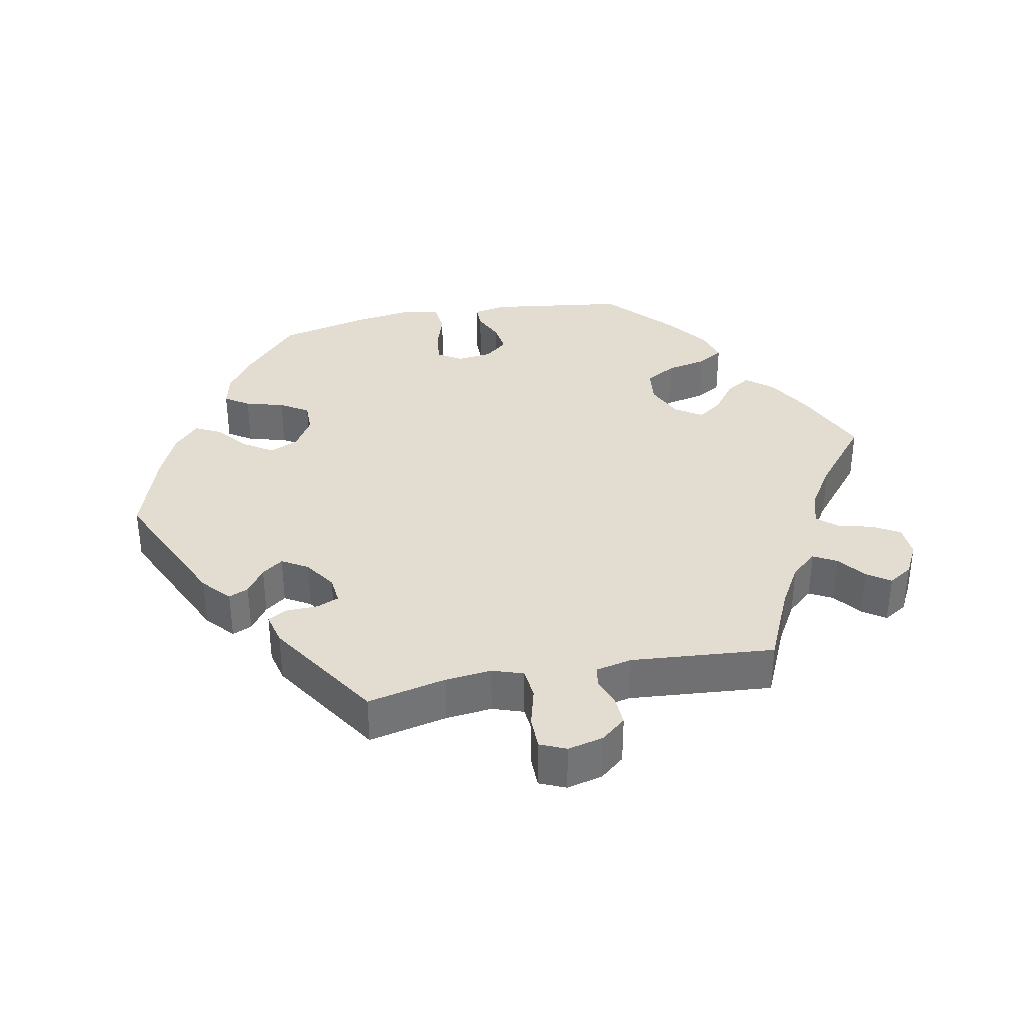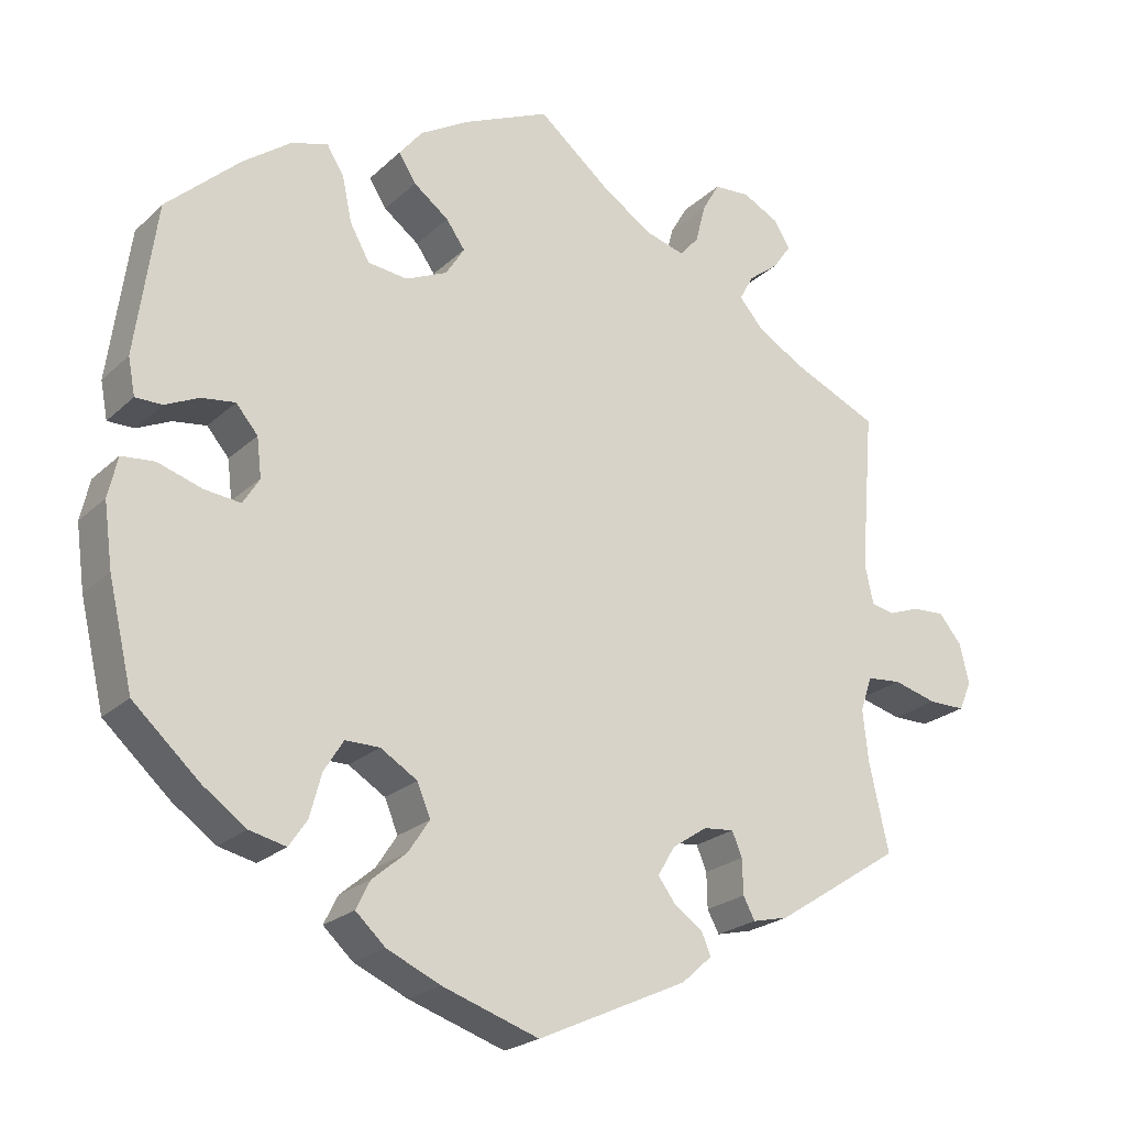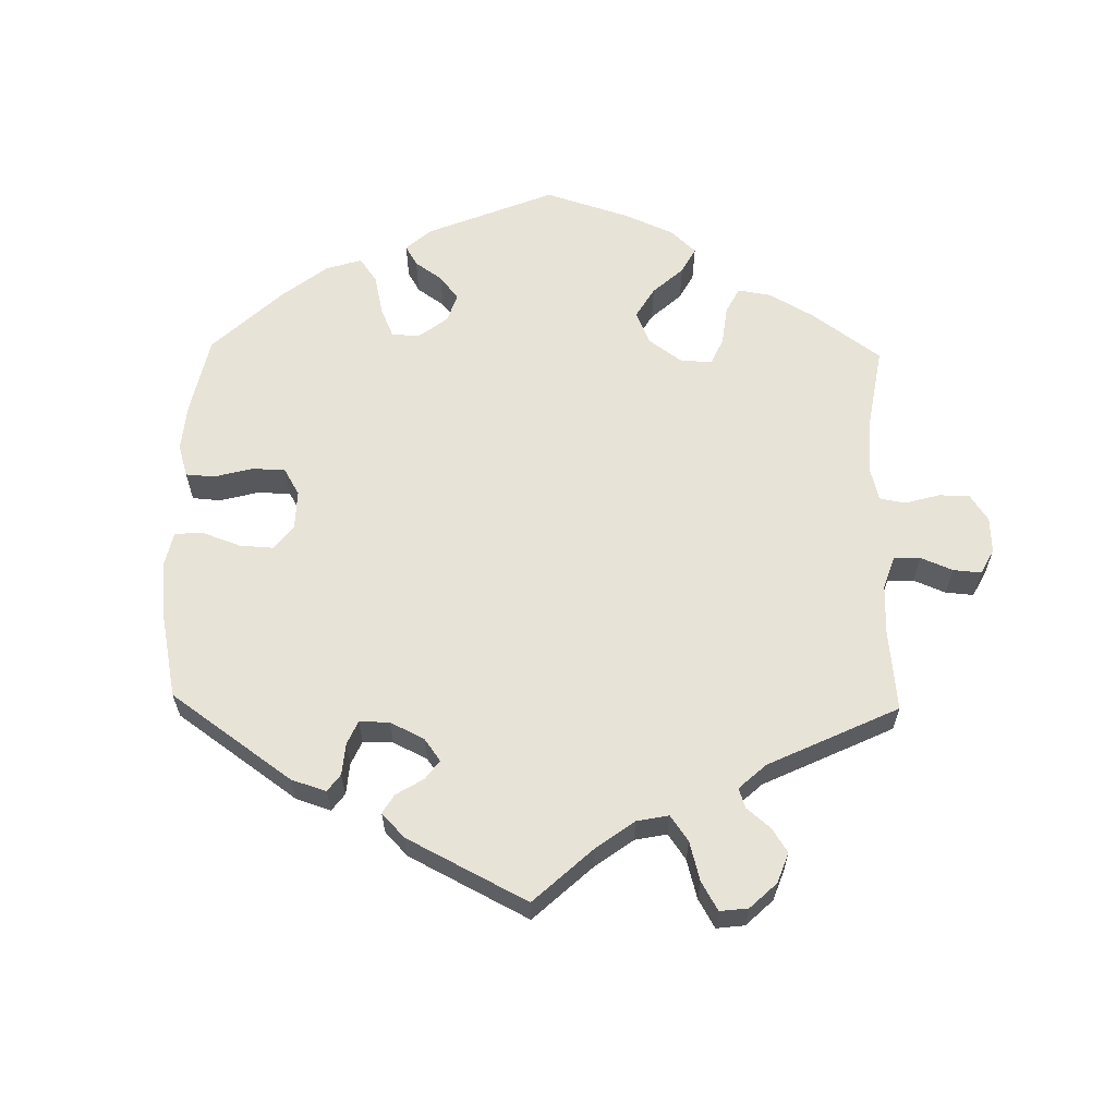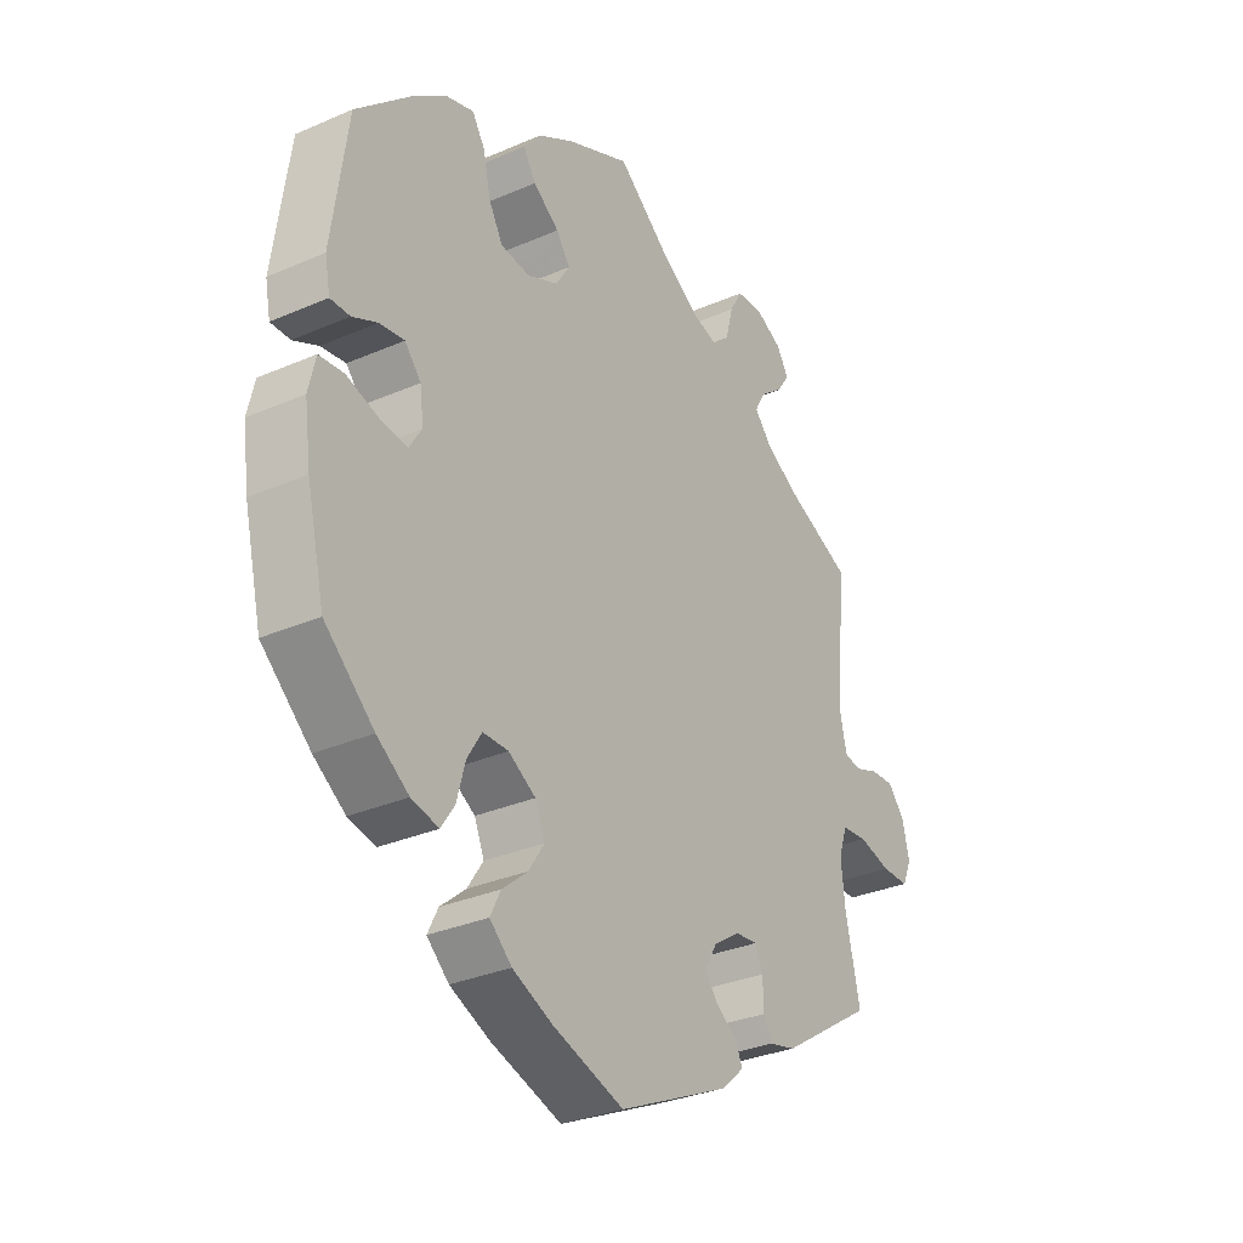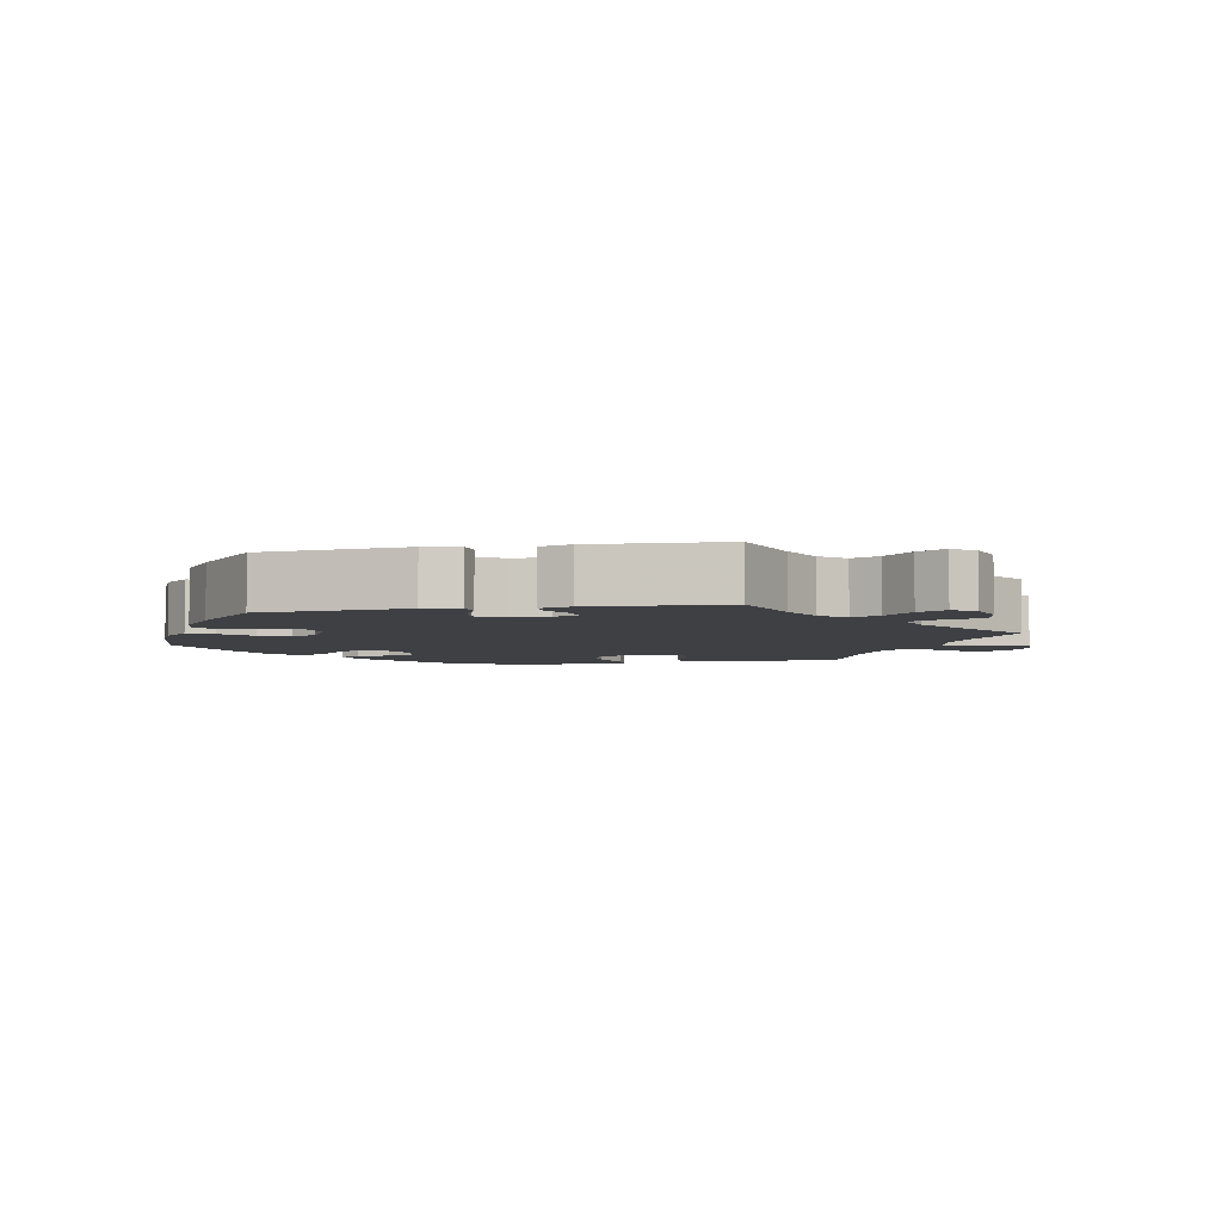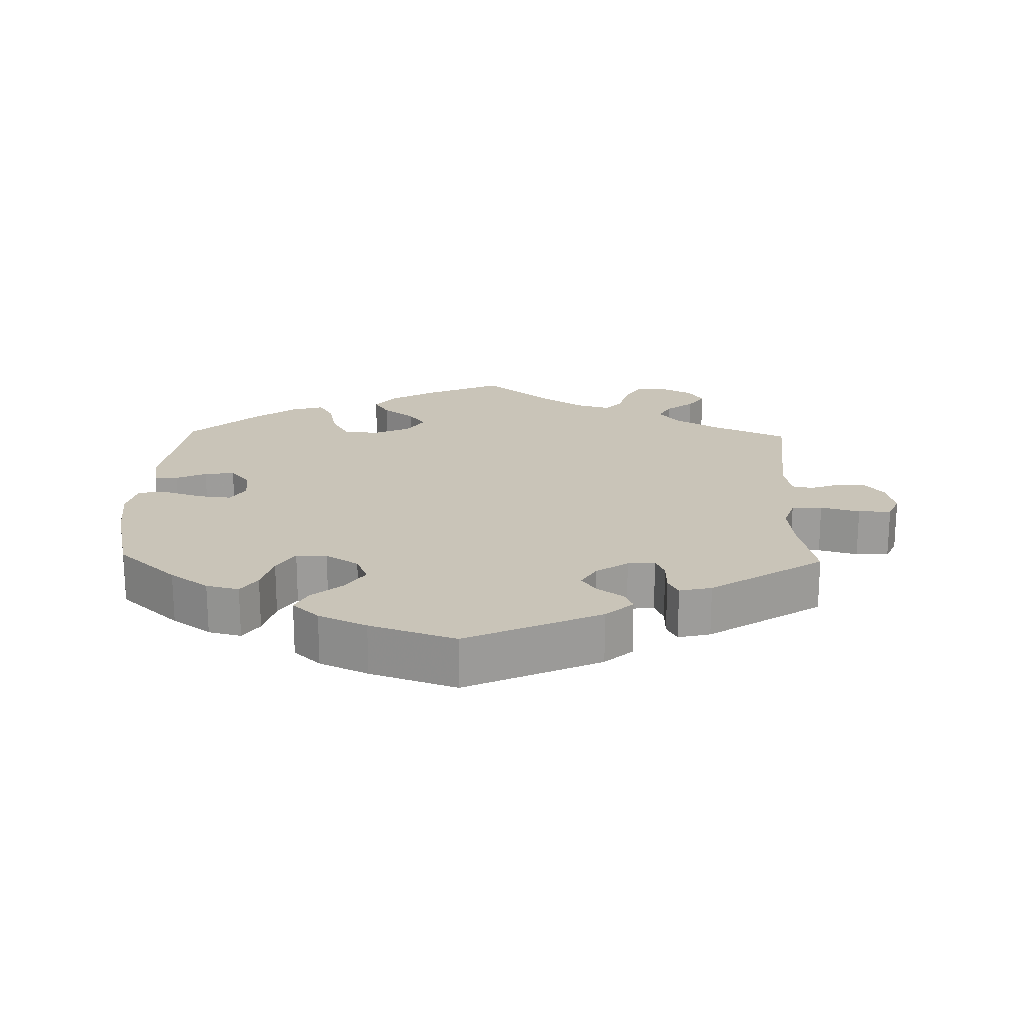
<metadata>
{"format":"obj","ext":"obj","renderer":"f3d","projection":"perspective","resolution":1024,"background":"white","views":[{"elev":35.4,"azim":-101.1,"up":"+Y"},{"elev":-22.7,"azim":146.6,"up":"+Z"},{"elev":62.0,"azim":-118.9,"up":"+Y"},{"elev":-31.1,"azim":121.9,"up":"+Z"},{"elev":-4.7,"azim":-138.9,"up":"+Y"},{"elev":20.1,"azim":-178.4,"up":"+Y"}]}
</metadata>
<code>
v 0.109 0.07 0.529
v 0.172 0.07 0.492
v 0.202 0.07 0.455
v 0.18 0.07 0.42
v 0.135 0.07 0.386
v 0.111 0.07 0.352
v 0.135 0.07 0.314
v 0.188 0.07 0.29
v 0.239 0.07 0.296
v 0.264 0.07 0.341
v 0.276 0.07 0.398
v 0.298 0.07 0.434
v 0.345 0.07 0.42
v 0.406 0.07 0.375
v 0.5 0.07 0.289
v 0.527 0.07 0.095
v 0.518 0.07 0.048
v 0.484 0.07 0.048
v 0.441 0.07 0.068
v 0.398 0.07 0.074
v 0.37 0.07 0.041
v 0.364 0.07 -0.009
v 0.385 0.07 -0.043
v 0.431 0.07 -0.038
v 0.488 0.07 -0.02
v 0.53 0.07 -0.024
v 0.542 0.07 -0.076
v 0.531 0.07 -0.157
v 0.5 0.07 -0.289
v 0.415 0.07 -0.366
v 0.36 0.07 -0.405
v 0.313 0.07 -0.416
v 0.29 0.07 -0.382
v 0.275 0.07 -0.327
v 0.25 0.07 -0.287
v 0.206 0.07 -0.287
v 0.159 0.07 -0.316
v 0.142 0.07 -0.357
v 0.169 0.07 -0.398
v 0.213 0.07 -0.435
v 0.231 0.07 -0.471
v 0.193 0.07 -0.506
v 0.124 0.07 -0.537
v 0.001 0.07 -0.578
v -0.191 0.07 -0.49
v -0.23 0.07 -0.455
v -0.218 0.07 -0.427
v -0.181 0.07 -0.401
v -0.159 0.07 -0.371
v -0.181 0.07 -0.334
v -0.226 0.07 -0.304
v -0.265 0.07 -0.3
v -0.278 0.07 -0.331
v -0.279 0.07 -0.376
v -0.294 0.07 -0.404
v -0.34 0.07 -0.393
v -0.501 0.07 -0.289
v -0.476 0.07 -0.177
v -0.469 0.07 -0.111
v -0.484 0.07 -0.067
v -0.528 0.07 -0.063
v -0.584 0.07 -0.078
v -0.631 0.07 -0.078
v -0.647 0.07 -0.041
v -0.635 0.07 0.01
v -0.606 0.07 0.045
v -0.565 0.07 0.043
v -0.524 0.07 0.028
v -0.495 0.07 0.034
v -0.484 0.07 0.085
v -0.501 0.07 0.289
v -0.392 0.07 0.338
v -0.332 0.07 0.373
v -0.3 0.07 0.41
v -0.318 0.07 0.443
v -0.357 0.07 0.473
v -0.38 0.07 0.506
v -0.359 0.07 0.54
v -0.313 0.07 0.564
v -0.267 0.07 0.561
v -0.245 0.07 0.523
v -0.232 0.07 0.473
v -0.208 0.07 0.445
v -0.159 0.07 0.459
v -0.097 0.07 0.499
v -0.001 0.07 0.578
v 0.109 0 0.529
v 0.172 0 0.492
v 0.202 0 0.455
v 0.18 0 0.42
v 0.135 0 0.386
v 0.111 0 0.352
v 0.135 0 0.314
v 0.188 0 0.29
v 0.239 0 0.296
v 0.264 0 0.341
v 0.276 0 0.398
v 0.298 0 0.434
v 0.345 0 0.42
v 0.406 0 0.375
v 0.5 0 0.289
v 0.527 0 0.095
v 0.518 0 0.048
v 0.484 0 0.048
v 0.441 0 0.068
v 0.398 0 0.074
v 0.37 0 0.041
v 0.364 0 -0.009
v 0.385 0 -0.043
v 0.431 0 -0.038
v 0.488 0 -0.02
v 0.53 0 -0.024
v 0.542 0 -0.076
v 0.531 0 -0.157
v 0.5 0 -0.289
v 0.415 0 -0.366
v 0.36 0 -0.405
v 0.313 0 -0.416
v 0.29 0 -0.382
v 0.275 0 -0.327
v 0.25 0 -0.287
v 0.206 0 -0.287
v 0.159 0 -0.316
v 0.142 0 -0.357
v 0.169 0 -0.398
v 0.213 0 -0.435
v 0.231 0 -0.471
v 0.193 0 -0.506
v 0.124 0 -0.537
v 0.001 0 -0.578
v -0.191 0 -0.49
v -0.23 0 -0.455
v -0.218 0 -0.427
v -0.181 0 -0.401
v -0.159 0 -0.371
v -0.181 0 -0.334
v -0.226 0 -0.304
v -0.265 0 -0.3
v -0.278 0 -0.331
v -0.279 0 -0.376
v -0.294 0 -0.404
v -0.34 0 -0.393
v -0.501 0 -0.289
v -0.476 0 -0.177
v -0.469 0 -0.111
v -0.484 0 -0.067
v -0.528 0 -0.063
v -0.584 0 -0.078
v -0.631 0 -0.078
v -0.647 0 -0.041
v -0.635 0 0.01
v -0.606 0 0.045
v -0.565 0 0.043
v -0.524 0 0.028
v -0.495 0 0.034
v -0.484 0 0.085
v -0.501 0 0.289
v -0.392 0 0.338
v -0.332 0 0.373
v -0.3 0 0.41
v -0.318 0 0.443
v -0.357 0 0.473
v -0.38 0 0.506
v -0.359 0 0.54
v -0.313 0 0.564
v -0.267 0 0.561
v -0.245 0 0.523
v -0.232 0 0.473
v -0.208 0 0.445
v -0.159 0 0.459
v -0.097 0 0.499
v -0.001 0 0.578
f 85 86 1 2
f 84 85 2 3
f 83 84 3 4
f 79 80 81 82
f 79 82 83
f 78 79 83
f 75 76 77 78
f 74 75 78 83
f 73 74 83 4
f 70 71 72
f 69 70 72 73
f 65 66 67 68
f 63 64 65 68
f 61 62 63 68
f 60 61 68 69
f 59 60 69 73
f 55 56 57 58
f 53 54 55 58
f 52 53 58 59
f 51 52 59 73
f 45 46 47 48
f 45 48 49
f 44 45 49
f 43 44 49 50
f 39 40 41 42
f 38 39 42 43
f 31 32 33 34
f 31 34 35
f 30 31 35
f 29 30 35
f 28 29 35
f 27 28 35 36
f 24 25 26 27
f 23 24 27 36
f 16 17 18 19
f 16 19 20
f 15 16 20
f 14 15 20 21
f 10 11 12 13
f 9 10 13 14
f 73 4 5
f 73 5 6
f 51 73 6 7
f 38 43 50 51
f 37 38 51 7
f 22 23 36 37
f 22 37 7 8
f 9 14 21 22
f 8 9 22
f 88 87 172 171
f 89 88 171 170
f 90 89 170 169
f 168 167 166 165
f 169 168 165
f 169 165 164
f 164 163 162 161
f 169 164 161 160
f 90 169 160 159
f 158 157 156
f 159 158 156 155
f 154 153 152 151
f 154 151 150 149
f 154 149 148 147
f 155 154 147 146
f 159 155 146 145
f 144 143 142 141
f 144 141 140 139
f 145 144 139 138
f 159 145 138 137
f 134 133 132 131
f 135 134 131
f 135 131 130
f 136 135 130 129
f 128 127 126 125
f 129 128 125 124
f 120 119 118 117
f 121 120 117
f 121 117 116
f 121 116 115
f 121 115 114
f 122 121 114 113
f 113 112 111 110
f 122 113 110 109
f 105 104 103 102
f 106 105 102
f 106 102 101
f 107 106 101 100
f 99 98 97 96
f 100 99 96 95
f 91 90 159
f 92 91 159
f 93 92 159 137
f 137 136 129 124
f 93 137 124 123
f 123 122 109 108
f 94 93 123 108
f 108 107 100 95
f 108 95 94
f 1 87 88 2
f 2 88 89 3
f 3 89 90 4
f 4 90 91 5
f 5 91 92 6
f 6 92 93 7
f 7 93 94 8
f 8 94 95 9
f 9 95 96 10
f 10 96 97 11
f 11 97 98 12
f 12 98 99 13
f 13 99 100 14
f 14 100 101 15
f 15 101 102 16
f 16 102 103 17
f 17 103 104 18
f 18 104 105 19
f 19 105 106 20
f 20 106 107 21
f 21 107 108 22
f 22 108 109 23
f 23 109 110 24
f 24 110 111 25
f 25 111 112 26
f 26 112 113 27
f 27 113 114 28
f 28 114 115 29
f 29 115 116 30
f 30 116 117 31
f 31 117 118 32
f 32 118 119 33
f 33 119 120 34
f 34 120 121 35
f 35 121 122 36
f 36 122 123 37
f 37 123 124 38
f 38 124 125 39
f 39 125 126 40
f 40 126 127 41
f 41 127 128 42
f 42 128 129 43
f 43 129 130 44
f 44 130 131 45
f 45 131 132 46
f 46 132 133 47
f 47 133 134 48
f 48 134 135 49
f 49 135 136 50
f 50 136 137 51
f 51 137 138 52
f 52 138 139 53
f 53 139 140 54
f 54 140 141 55
f 55 141 142 56
f 56 142 143 57
f 57 143 144 58
f 58 144 145 59
f 59 145 146 60
f 60 146 147 61
f 61 147 148 62
f 62 148 149 63
f 63 149 150 64
f 64 150 151 65
f 65 151 152 66
f 66 152 153 67
f 67 153 154 68
f 68 154 155 69
f 69 155 156 70
f 70 156 157 71
f 71 157 158 72
f 72 158 159 73
f 73 159 160 74
f 74 160 161 75
f 75 161 162 76
f 76 162 163 77
f 77 163 164 78
f 78 164 165 79
f 79 165 166 80
f 80 166 167 81
f 81 167 168 82
f 82 168 169 83
f 83 169 170 84
f 84 170 171 85
f 85 171 172 86
f 86 172 87 1

</code>
